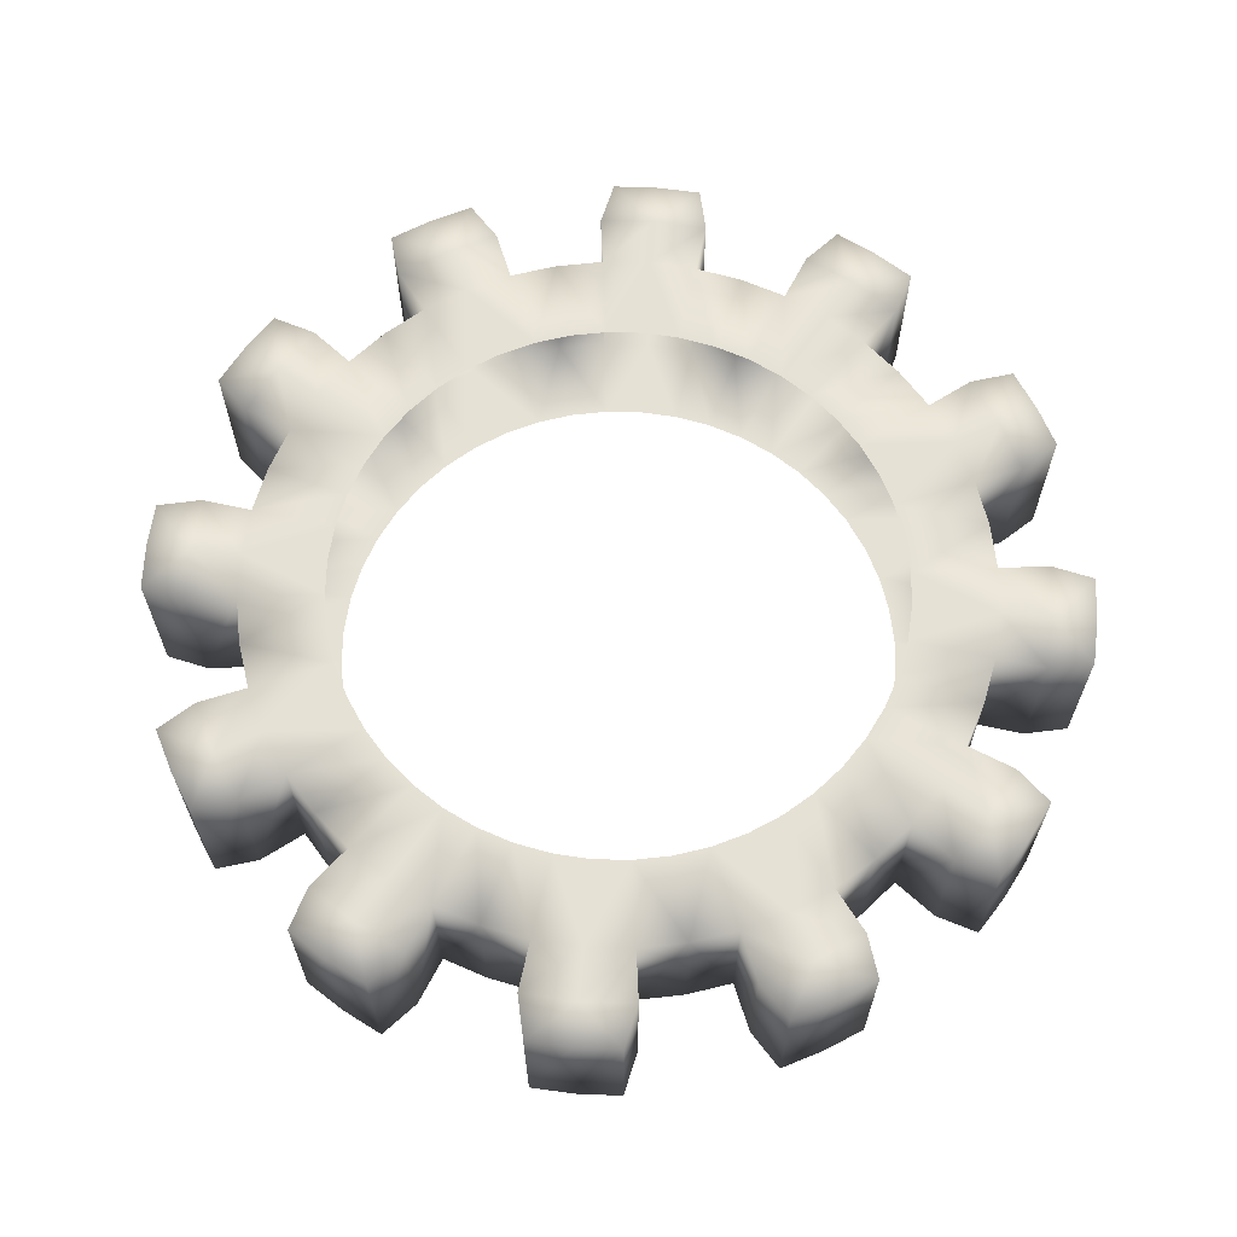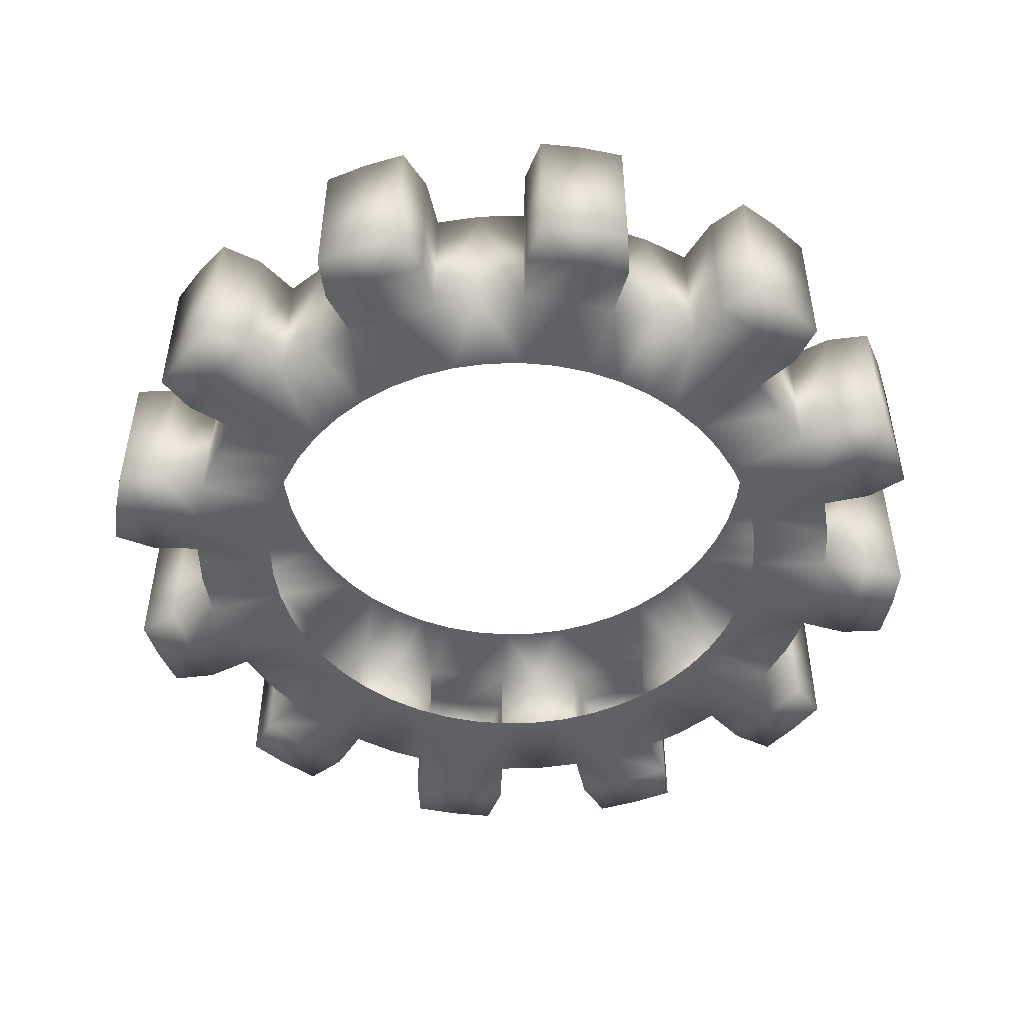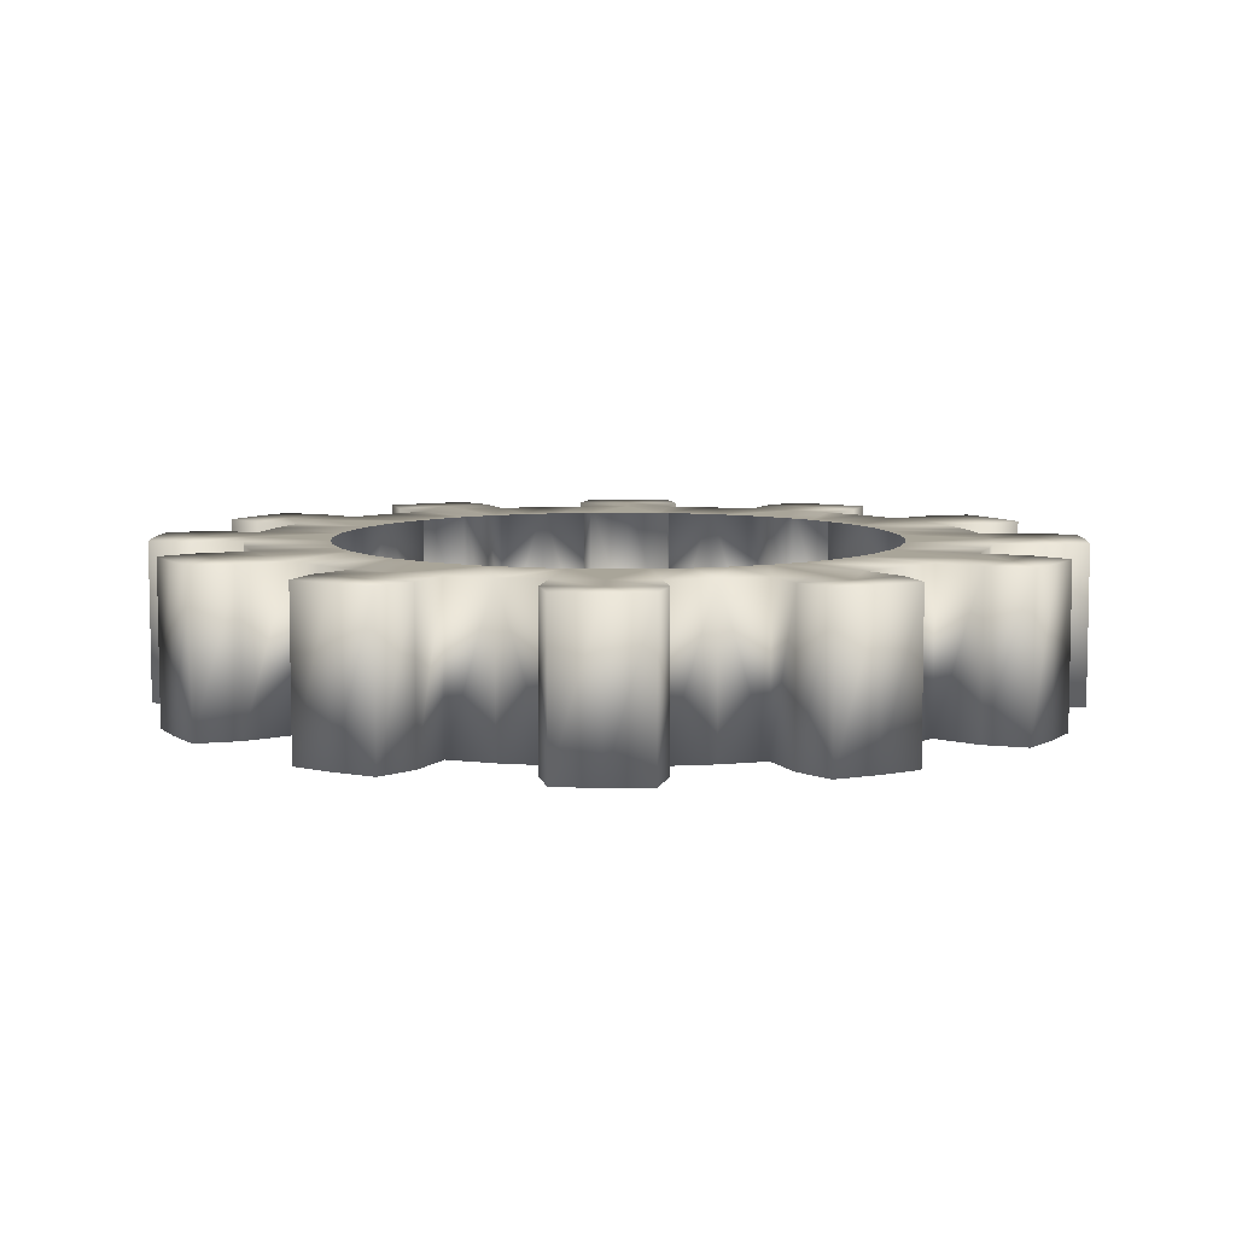
<metadata>
{"format":"obj","ext":"obj","renderer":"f3d","projection":"perspective","resolution":1024,"background":"white","views":[{"elev":64.7,"azim":170.0,"up":"+Z"},{"elev":-49.1,"azim":95.5,"up":"+Z"},{"elev":7.4,"azim":16.6,"up":"+Z"}]}
</metadata>
<code>
o Gear.001
v 0.67 0 0.19
v 0.6643 -0.08745 0.19
v 0.6472 -0.1734 0.19
v 0.619 -0.2564 0.19
v 0.87 0 0.19
v 0.8626 -0.1136 0.19
v 0.8404 -0.2252 0.19
v 0.8038 -0.3329 0.19
v 0.9815 -0.1292 0.19
v 0.9563 -0.2562 0.19
v 0.9146 -0.3789 0.19
v 1.075 -0.1783 0.19
v 1.053 -0.2821 0.19
v 1.02 -0.3833 0.19
v 0.67 -0 -0.19
v 0.6643 -0.08745 -0.19
v 0.6472 -0.1734 -0.19
v 0.619 -0.2564 -0.19
v 0.87 -0 -0.19
v 0.8626 -0.1136 -0.19
v 0.8404 -0.2252 -0.19
v 0.8038 -0.3329 -0.19
v 0.9815 -0.1292 -0.19
v 0.9563 -0.2562 -0.19
v 0.9146 -0.3789 -0.19
v 1.075 -0.1783 -0.19
v 1.053 -0.2821 -0.19
v 1.02 -0.3833 -0.19
v 0.5802 -0.335 0.19
v 0.5315 -0.4079 0.19
v 0.4738 -0.4738 0.19
v 0.4079 -0.5315 0.19
v 0.7534 -0.435 0.19
v 0.6902 -0.5296 0.19
v 0.6152 -0.6152 0.19
v 0.5296 -0.6902 0.19
v 0.7854 -0.6027 0.19
v 0.7 -0.7 0.19
v 0.6027 -0.7854 0.19
v 0.8421 -0.692 0.19
v 0.7707 -0.7707 0.19
v 0.692 -0.8421 0.19
v 0.5802 -0.335 -0.19
v 0.5315 -0.4079 -0.19
v 0.4738 -0.4738 -0.19
v 0.4079 -0.5315 -0.19
v 0.7534 -0.435 -0.19
v 0.6902 -0.5296 -0.19
v 0.6152 -0.6152 -0.19
v 0.5296 -0.6902 -0.19
v 0.7854 -0.6027 -0.19
v 0.7 -0.7 -0.19
v 0.6027 -0.7854 -0.19
v 0.8421 -0.692 -0.19
v 0.7707 -0.7707 -0.19
v 0.692 -0.8421 -0.19
v 0.335 -0.5802 0.19
v 0.2564 -0.619 0.19
v 0.1734 -0.6472 0.19
v 0.08745 -0.6643 0.19
v 0.435 -0.7534 0.19
v 0.3329 -0.8038 0.19
v 0.2252 -0.8404 0.19
v 0.1136 -0.8626 0.19
v 0.3789 -0.9146 0.19
v 0.2562 -0.9563 0.19
v 0.1292 -0.9815 0.19
v 0.3833 -1.02 0.19
v 0.2821 -1.053 0.19
v 0.1783 -1.075 0.19
v 0.335 -0.5802 -0.19
v 0.2564 -0.619 -0.19
v 0.1734 -0.6472 -0.19
v 0.08745 -0.6643 -0.19
v 0.435 -0.7534 -0.19
v 0.3329 -0.8038 -0.19
v 0.2252 -0.8404 -0.19
v 0.1136 -0.8626 -0.19
v 0.3789 -0.9146 -0.19
v 0.2562 -0.9563 -0.19
v 0.1292 -0.9815 -0.19
v 0.3833 -1.02 -0.19
v 0.2821 -1.053 -0.19
v 0.1783 -1.075 -0.19
v 0 -0.67 0.19
v -0.08745 -0.6643 0.19
v -0.1734 -0.6472 0.19
v -0.2564 -0.619 0.19
v 0 -0.87 0.19
v -0.1136 -0.8626 0.19
v -0.2252 -0.8404 0.19
v -0.3329 -0.8038 0.19
v -0.1292 -0.9815 0.19
v -0.2562 -0.9563 0.19
v -0.3789 -0.9146 0.19
v -0.1783 -1.075 0.19
v -0.2821 -1.053 0.19
v -0.3833 -1.02 0.19
v 0 -0.67 -0.19
v -0.08745 -0.6643 -0.19
v -0.1734 -0.6472 -0.19
v -0.2564 -0.619 -0.19
v 0 -0.87 -0.19
v -0.1136 -0.8626 -0.19
v -0.2252 -0.8404 -0.19
v -0.3329 -0.8038 -0.19
v -0.1292 -0.9815 -0.19
v -0.2562 -0.9563 -0.19
v -0.3789 -0.9146 -0.19
v -0.1783 -1.075 -0.19
v -0.2821 -1.053 -0.19
v -0.3833 -1.02 -0.19
v -0.335 -0.5802 0.19
v -0.4079 -0.5315 0.19
v -0.4738 -0.4738 0.19
v -0.5315 -0.4079 0.19
v -0.435 -0.7534 0.19
v -0.5296 -0.6902 0.19
v -0.6152 -0.6152 0.19
v -0.6902 -0.5296 0.19
v -0.6027 -0.7854 0.19
v -0.7 -0.7 0.19
v -0.7854 -0.6027 0.19
v -0.692 -0.8421 0.19
v -0.7707 -0.7707 0.19
v -0.8421 -0.692 0.19
v -0.335 -0.5802 -0.19
v -0.4079 -0.5315 -0.19
v -0.4738 -0.4738 -0.19
v -0.5315 -0.4079 -0.19
v -0.435 -0.7534 -0.19
v -0.5296 -0.6902 -0.19
v -0.6152 -0.6152 -0.19
v -0.6902 -0.5296 -0.19
v -0.6027 -0.7854 -0.19
v -0.7 -0.7 -0.19
v -0.7854 -0.6027 -0.19
v -0.692 -0.8421 -0.19
v -0.7707 -0.7707 -0.19
v -0.8421 -0.692 -0.19
v -0.5802 -0.335 0.19
v -0.619 -0.2564 0.19
v -0.6472 -0.1734 0.19
v -0.6643 -0.08745 0.19
v -0.7534 -0.435 0.19
v -0.8038 -0.3329 0.19
v -0.8404 -0.2252 0.19
v -0.8626 -0.1136 0.19
v -0.9146 -0.3789 0.19
v -0.9563 -0.2562 0.19
v -0.9815 -0.1292 0.19
v -1.02 -0.3833 0.19
v -1.053 -0.2821 0.19
v -1.075 -0.1783 0.19
v -0.5802 -0.335 -0.19
v -0.619 -0.2564 -0.19
v -0.6472 -0.1734 -0.19
v -0.6643 -0.08745 -0.19
v -0.7534 -0.435 -0.19
v -0.8038 -0.3329 -0.19
v -0.8404 -0.2252 -0.19
v -0.8626 -0.1136 -0.19
v -0.9146 -0.3789 -0.19
v -0.9563 -0.2562 -0.19
v -0.9815 -0.1292 -0.19
v -1.02 -0.3833 -0.19
v -1.053 -0.2821 -0.19
v -1.075 -0.1783 -0.19
v -0.67 0 0.19
v -0.6643 0.08745 0.19
v -0.6472 0.1734 0.19
v -0.619 0.2564 0.19
v -0.87 0 0.19
v -0.8626 0.1136 0.19
v -0.8404 0.2252 0.19
v -0.8038 0.3329 0.19
v -0.9815 0.1292 0.19
v -0.9563 0.2562 0.19
v -0.9146 0.3789 0.19
v -1.075 0.1783 0.19
v -1.053 0.2821 0.19
v -1.02 0.3833 0.19
v -0.67 -0 -0.19
v -0.6643 0.08745 -0.19
v -0.6472 0.1734 -0.19
v -0.619 0.2564 -0.19
v -0.87 -0 -0.19
v -0.8626 0.1136 -0.19
v -0.8404 0.2252 -0.19
v -0.8038 0.3329 -0.19
v -0.9815 0.1292 -0.19
v -0.9563 0.2562 -0.19
v -0.9146 0.3789 -0.19
v -1.075 0.1783 -0.19
v -1.053 0.2821 -0.19
v -1.02 0.3833 -0.19
v -0.5802 0.335 0.19
v -0.5315 0.4079 0.19
v -0.4738 0.4738 0.19
v -0.4079 0.5315 0.19
v -0.7534 0.435 0.19
v -0.6902 0.5296 0.19
v -0.6152 0.6152 0.19
v -0.5296 0.6902 0.19
v -0.7854 0.6027 0.19
v -0.7 0.7 0.19
v -0.6027 0.7854 0.19
v -0.8421 0.692 0.19
v -0.7707 0.7707 0.19
v -0.692 0.8421 0.19
v -0.5802 0.335 -0.19
v -0.5315 0.4079 -0.19
v -0.4738 0.4738 -0.19
v -0.4079 0.5315 -0.19
v -0.7534 0.435 -0.19
v -0.6902 0.5296 -0.19
v -0.6152 0.6152 -0.19
v -0.5296 0.6902 -0.19
v -0.7854 0.6027 -0.19
v -0.7 0.7 -0.19
v -0.6027 0.7854 -0.19
v -0.8421 0.692 -0.19
v -0.7707 0.7707 -0.19
v -0.692 0.8421 -0.19
v -0.335 0.5802 0.19
v -0.2564 0.619 0.19
v -0.1734 0.6472 0.19
v -0.08745 0.6643 0.19
v -0.435 0.7534 0.19
v -0.3329 0.8038 0.19
v -0.2252 0.8404 0.19
v -0.1136 0.8626 0.19
v -0.3789 0.9146 0.19
v -0.2562 0.9563 0.19
v -0.1292 0.9815 0.19
v -0.3833 1.02 0.19
v -0.2821 1.053 0.19
v -0.1783 1.075 0.19
v -0.335 0.5802 -0.19
v -0.2564 0.619 -0.19
v -0.1734 0.6472 -0.19
v -0.08745 0.6643 -0.19
v -0.435 0.7534 -0.19
v -0.3329 0.8038 -0.19
v -0.2252 0.8404 -0.19
v -0.1136 0.8626 -0.19
v -0.3789 0.9146 -0.19
v -0.2562 0.9563 -0.19
v -0.1292 0.9815 -0.19
v -0.3833 1.02 -0.19
v -0.2821 1.053 -0.19
v -0.1783 1.075 -0.19
v -0 0.67 0.19
v 0.08745 0.6643 0.19
v 0.1734 0.6472 0.19
v 0.2564 0.619 0.19
v -0 0.87 0.19
v 0.1136 0.8626 0.19
v 0.2252 0.8404 0.19
v 0.3329 0.8038 0.19
v 0.1292 0.9815 0.19
v 0.2562 0.9563 0.19
v 0.3789 0.9146 0.19
v 0.1783 1.075 0.19
v 0.2821 1.053 0.19
v 0.3833 1.02 0.19
v -0 0.67 -0.19
v 0.08745 0.6643 -0.19
v 0.1734 0.6472 -0.19
v 0.2564 0.619 -0.19
v -0 0.87 -0.19
v 0.1136 0.8626 -0.19
v 0.2252 0.8404 -0.19
v 0.3329 0.8038 -0.19
v 0.1292 0.9815 -0.19
v 0.2562 0.9563 -0.19
v 0.3789 0.9146 -0.19
v 0.1783 1.075 -0.19
v 0.2821 1.053 -0.19
v 0.3833 1.02 -0.19
v 0.335 0.5802 0.19
v 0.4079 0.5315 0.19
v 0.4738 0.4738 0.19
v 0.5315 0.4079 0.19
v 0.435 0.7534 0.19
v 0.5296 0.6902 0.19
v 0.6152 0.6152 0.19
v 0.6902 0.5296 0.19
v 0.6027 0.7854 0.19
v 0.7 0.7 0.19
v 0.7854 0.6027 0.19
v 0.692 0.8421 0.19
v 0.7707 0.7707 0.19
v 0.8421 0.692 0.19
v 0.335 0.5802 -0.19
v 0.4079 0.5315 -0.19
v 0.4738 0.4738 -0.19
v 0.5315 0.4079 -0.19
v 0.435 0.7534 -0.19
v 0.5296 0.6902 -0.19
v 0.6152 0.6152 -0.19
v 0.6902 0.5296 -0.19
v 0.6027 0.7854 -0.19
v 0.7 0.7 -0.19
v 0.7854 0.6027 -0.19
v 0.692 0.8421 -0.19
v 0.7707 0.7707 -0.19
v 0.8421 0.692 -0.19
v 0.5802 0.335 0.19
v 0.619 0.2564 0.19
v 0.6472 0.1734 0.19
v 0.6643 0.08745 0.19
v 0.7534 0.435 0.19
v 0.8038 0.3329 0.19
v 0.8404 0.2252 0.19
v 0.8626 0.1136 0.19
v 0.9146 0.3789 0.19
v 0.9563 0.2562 0.19
v 0.9815 0.1292 0.19
v 1.02 0.3833 0.19
v 1.053 0.2821 0.19
v 1.075 0.1783 0.19
v 0.5802 0.335 -0.19
v 0.619 0.2564 -0.19
v 0.6472 0.1734 -0.19
v 0.6643 0.08745 -0.19
v 0.7534 0.435 -0.19
v 0.8038 0.3329 -0.19
v 0.8404 0.2252 -0.19
v 0.8626 0.1136 -0.19
v 0.9146 0.3789 -0.19
v 0.9563 0.2562 -0.19
v 0.9815 0.1292 -0.19
v 1.02 0.3833 -0.19
v 1.053 0.2821 -0.19
v 1.075 0.1783 -0.19
f 5 2 6
f 2 7 6
f 7 4 8
f 6 10 9
f 7 11 10
f 12 10 13
f 10 14 13
f 19 16 15
f 16 21 17
f 21 18 17
f 20 24 21
f 21 25 22
f 26 24 23
f 24 28 25
f 5 20 19
f 6 23 20
f 9 26 23
f 12 27 26
f 13 28 27
f 14 25 28
f 11 22 25
f 33 30 34
f 34 31 35
f 31 36 35
f 34 38 37
f 35 39 38
f 40 38 41
f 38 42 41
f 47 44 43
f 48 45 44
f 45 50 46
f 51 49 48
f 52 50 49
f 54 52 51
f 52 56 53
f 33 48 47
f 34 51 48
f 37 54 51
f 40 55 54
f 41 56 55
f 42 53 56
f 39 50 53
f 29 8 4
f 33 22 8
f 22 43 18
f 57 62 61
f 58 63 62
f 63 60 64
f 65 63 66
f 66 64 67
f 68 66 69
f 66 70 69
f 71 76 72
f 72 77 73
f 77 74 73
f 79 77 76
f 80 78 77
f 82 80 79
f 80 84 81
f 61 76 75
f 62 79 76
f 65 82 79
f 68 83 82
f 69 84 83
f 70 81 84
f 67 78 81
f 32 61 36
f 61 50 36
f 75 46 50
f 89 86 90
f 86 91 90
f 91 88 92
f 90 94 93
f 91 95 94
f 96 94 97
f 94 98 97
f 103 100 99
f 100 105 101
f 105 102 101
f 104 108 105
f 105 109 106
f 110 108 107
f 108 112 109
f 89 104 103
f 90 107 104
f 93 110 107
f 96 111 110
f 97 112 111
f 98 109 112
f 95 106 109
f 60 89 64
f 89 78 64
f 103 74 78
f 117 114 118
f 118 115 119
f 115 120 119
f 118 122 121
f 119 123 122
f 124 122 125
f 122 126 125
f 131 128 127
f 132 129 128
f 129 134 130
f 135 133 132
f 136 134 133
f 138 136 135
f 136 140 137
f 117 132 131
f 118 135 132
f 121 138 135
f 124 139 138
f 125 140 139
f 126 137 140
f 123 134 137
f 113 92 88
f 117 106 92
f 106 127 102
f 141 146 145
f 142 147 146
f 147 144 148
f 149 147 150
f 150 148 151
f 152 150 153
f 150 154 153
f 155 160 156
f 156 161 157
f 161 158 157
f 163 161 160
f 164 162 161
f 166 164 163
f 164 168 165
f 145 160 159
f 146 163 160
f 149 166 163
f 152 167 166
f 153 168 167
f 154 165 168
f 151 162 165
f 116 145 120
f 145 134 120
f 159 130 134
f 173 170 174
f 170 175 174
f 175 172 176
f 174 178 177
f 175 179 178
f 180 178 181
f 178 182 181
f 187 184 183
f 184 189 185
f 189 186 185
f 188 192 189
f 189 193 190
f 194 192 191
f 192 196 193
f 173 188 187
f 174 191 188
f 177 194 191
f 180 195 194
f 181 196 195
f 182 193 196
f 179 190 193
f 144 173 148
f 173 162 148
f 187 158 162
f 201 198 202
f 202 199 203
f 199 204 203
f 202 206 205
f 203 207 206
f 208 206 209
f 206 210 209
f 215 212 211
f 216 213 212
f 213 218 214
f 219 217 216
f 220 218 217
f 222 220 219
f 220 224 221
f 201 216 215
f 202 219 216
f 205 222 219
f 208 223 222
f 209 224 223
f 210 221 224
f 207 218 221
f 197 176 172
f 201 190 176
f 190 211 186
f 225 230 229
f 226 231 230
f 231 228 232
f 233 231 234
f 234 232 235
f 236 234 237
f 234 238 237
f 239 244 240
f 240 245 241
f 245 242 241
f 247 245 244
f 248 246 245
f 250 248 247
f 248 252 249
f 229 244 243
f 230 247 244
f 233 250 247
f 236 251 250
f 237 252 251
f 238 249 252
f 235 246 249
f 200 229 204
f 229 218 204
f 243 214 218
f 257 254 258
f 254 259 258
f 259 256 260
f 258 262 261
f 259 263 262
f 264 262 265
f 262 266 265
f 271 268 267
f 268 273 269
f 273 270 269
f 272 276 273
f 273 277 274
f 278 276 275
f 276 280 277
f 257 272 271
f 258 275 272
f 261 278 275
f 264 279 278
f 265 280 279
f 266 277 280
f 263 274 277
f 228 257 232
f 257 246 232
f 271 242 246
f 285 282 286
f 286 283 287
f 283 288 287
f 286 290 289
f 287 291 290
f 292 290 293
f 290 294 293
f 299 296 295
f 300 297 296
f 297 302 298
f 303 301 300
f 304 302 301
f 306 304 303
f 304 308 305
f 285 300 299
f 286 303 300
f 289 306 303
f 292 307 306
f 293 308 307
f 294 305 308
f 291 302 305
f 281 260 256
f 285 274 260
f 274 295 270
f 309 314 313
f 310 315 314
f 315 312 316
f 317 315 318
f 318 316 319
f 320 318 321
f 318 322 321
f 323 328 324
f 324 329 325
f 329 326 325
f 331 329 328
f 332 330 329
f 334 332 331
f 332 336 333
f 313 328 327
f 314 331 328
f 317 334 331
f 320 335 334
f 321 336 335
f 322 333 336
f 319 330 333
f 284 313 288
f 313 302 288
f 327 298 302
f 312 5 316
f 5 330 316
f 19 326 330
f 5 1 2
f 2 3 7
f 7 3 4
f 6 7 10
f 7 8 11
f 12 9 10
f 10 11 14
f 19 20 16
f 16 20 21
f 21 22 18
f 20 23 24
f 21 24 25
f 26 27 24
f 24 27 28
f 5 6 20
f 6 9 23
f 9 12 26
f 12 13 27
f 13 14 28
f 14 11 25
f 11 8 22
f 33 29 30
f 34 30 31
f 31 32 36
f 34 35 38
f 35 36 39
f 40 37 38
f 38 39 42
f 47 48 44
f 48 49 45
f 45 49 50
f 51 52 49
f 52 53 50
f 54 55 52
f 52 55 56
f 33 34 48
f 34 37 51
f 37 40 54
f 40 41 55
f 41 42 56
f 42 39 53
f 39 36 50
f 29 33 8
f 33 47 22
f 22 47 43
f 57 58 62
f 58 59 63
f 63 59 60
f 65 62 63
f 66 63 64
f 68 65 66
f 66 67 70
f 71 75 76
f 72 76 77
f 77 78 74
f 79 80 77
f 80 81 78
f 82 83 80
f 80 83 84
f 61 62 76
f 62 65 79
f 65 68 82
f 68 69 83
f 69 70 84
f 70 67 81
f 67 64 78
f 32 57 61
f 61 75 50
f 75 71 46
f 89 85 86
f 86 87 91
f 91 87 88
f 90 91 94
f 91 92 95
f 96 93 94
f 94 95 98
f 103 104 100
f 100 104 105
f 105 106 102
f 104 107 108
f 105 108 109
f 110 111 108
f 108 111 112
f 89 90 104
f 90 93 107
f 93 96 110
f 96 97 111
f 97 98 112
f 98 95 109
f 95 92 106
f 60 85 89
f 89 103 78
f 103 99 74
f 117 113 114
f 118 114 115
f 115 116 120
f 118 119 122
f 119 120 123
f 124 121 122
f 122 123 126
f 131 132 128
f 132 133 129
f 129 133 134
f 135 136 133
f 136 137 134
f 138 139 136
f 136 139 140
f 117 118 132
f 118 121 135
f 121 124 138
f 124 125 139
f 125 126 140
f 126 123 137
f 123 120 134
f 113 117 92
f 117 131 106
f 106 131 127
f 141 142 146
f 142 143 147
f 147 143 144
f 149 146 147
f 150 147 148
f 152 149 150
f 150 151 154
f 155 159 160
f 156 160 161
f 161 162 158
f 163 164 161
f 164 165 162
f 166 167 164
f 164 167 168
f 145 146 160
f 146 149 163
f 149 152 166
f 152 153 167
f 153 154 168
f 154 151 165
f 151 148 162
f 116 141 145
f 145 159 134
f 159 155 130
f 173 169 170
f 170 171 175
f 175 171 172
f 174 175 178
f 175 176 179
f 180 177 178
f 178 179 182
f 187 188 184
f 184 188 189
f 189 190 186
f 188 191 192
f 189 192 193
f 194 195 192
f 192 195 196
f 173 174 188
f 174 177 191
f 177 180 194
f 180 181 195
f 181 182 196
f 182 179 193
f 179 176 190
f 144 169 173
f 173 187 162
f 187 183 158
f 201 197 198
f 202 198 199
f 199 200 204
f 202 203 206
f 203 204 207
f 208 205 206
f 206 207 210
f 215 216 212
f 216 217 213
f 213 217 218
f 219 220 217
f 220 221 218
f 222 223 220
f 220 223 224
f 201 202 216
f 202 205 219
f 205 208 222
f 208 209 223
f 209 210 224
f 210 207 221
f 207 204 218
f 197 201 176
f 201 215 190
f 190 215 211
f 225 226 230
f 226 227 231
f 231 227 228
f 233 230 231
f 234 231 232
f 236 233 234
f 234 235 238
f 239 243 244
f 240 244 245
f 245 246 242
f 247 248 245
f 248 249 246
f 250 251 248
f 248 251 252
f 229 230 244
f 230 233 247
f 233 236 250
f 236 237 251
f 237 238 252
f 238 235 249
f 235 232 246
f 200 225 229
f 229 243 218
f 243 239 214
f 257 253 254
f 254 255 259
f 259 255 256
f 258 259 262
f 259 260 263
f 264 261 262
f 262 263 266
f 271 272 268
f 268 272 273
f 273 274 270
f 272 275 276
f 273 276 277
f 278 279 276
f 276 279 280
f 257 258 272
f 258 261 275
f 261 264 278
f 264 265 279
f 265 266 280
f 266 263 277
f 263 260 274
f 228 253 257
f 257 271 246
f 271 267 242
f 285 281 282
f 286 282 283
f 283 284 288
f 286 287 290
f 287 288 291
f 292 289 290
f 290 291 294
f 299 300 296
f 300 301 297
f 297 301 302
f 303 304 301
f 304 305 302
f 306 307 304
f 304 307 308
f 285 286 300
f 286 289 303
f 289 292 306
f 292 293 307
f 293 294 308
f 294 291 305
f 291 288 302
f 281 285 260
f 285 299 274
f 274 299 295
f 309 310 314
f 310 311 315
f 315 311 312
f 317 314 315
f 318 315 316
f 320 317 318
f 318 319 322
f 323 327 328
f 324 328 329
f 329 330 326
f 331 332 329
f 332 333 330
f 334 335 332
f 332 335 336
f 313 314 328
f 314 317 331
f 317 320 334
f 320 321 335
f 321 322 336
f 322 319 333
f 319 316 330
f 284 309 313
f 313 327 302
f 327 323 298
f 312 1 5
f 5 19 330
f 19 15 326

</code>
